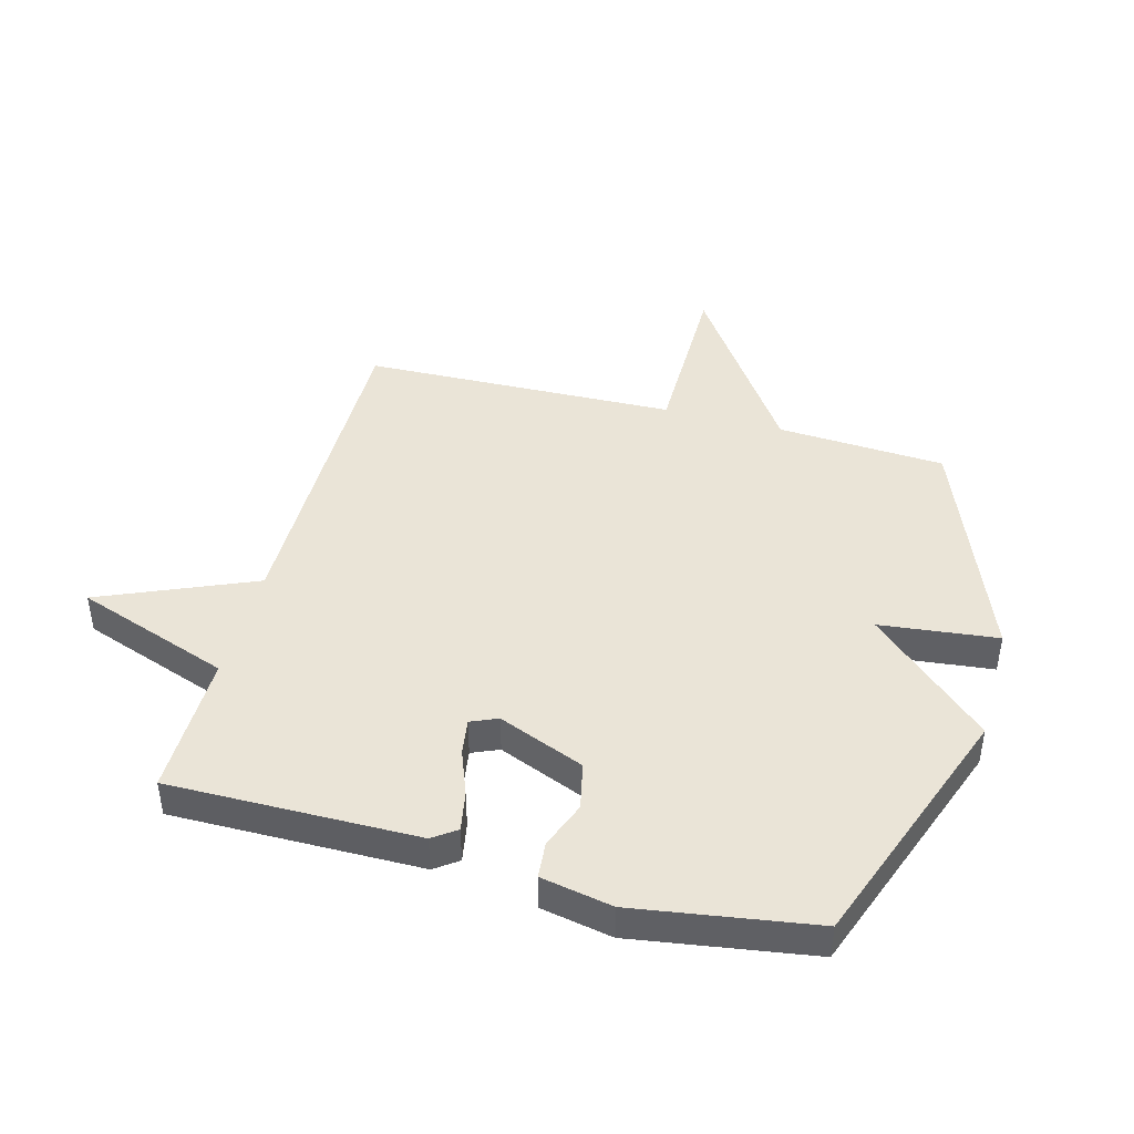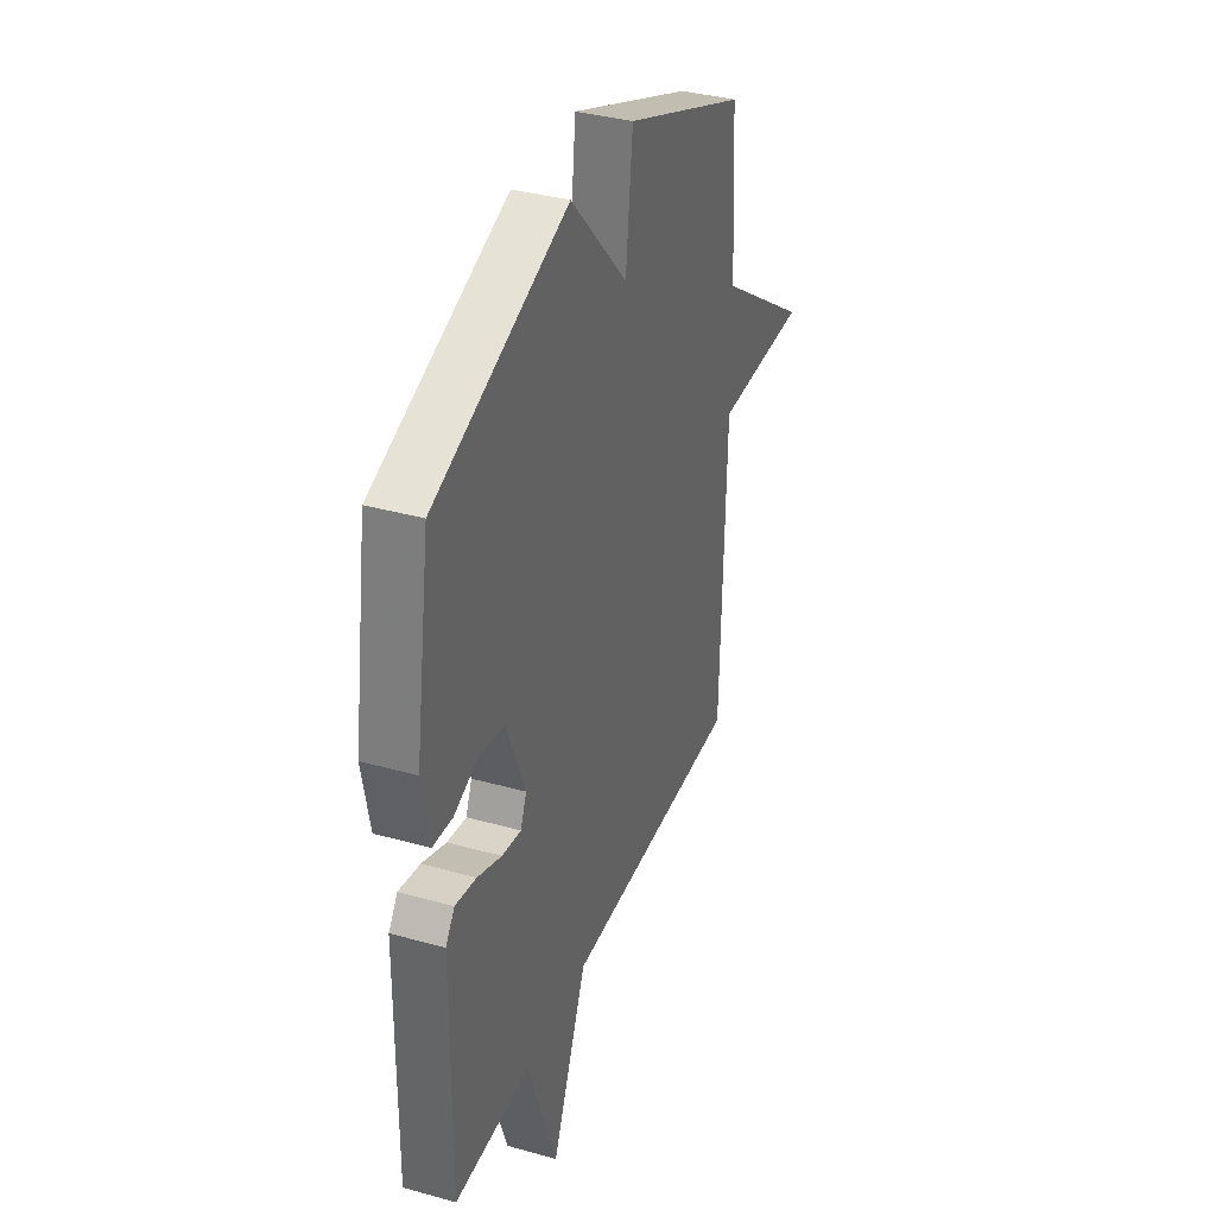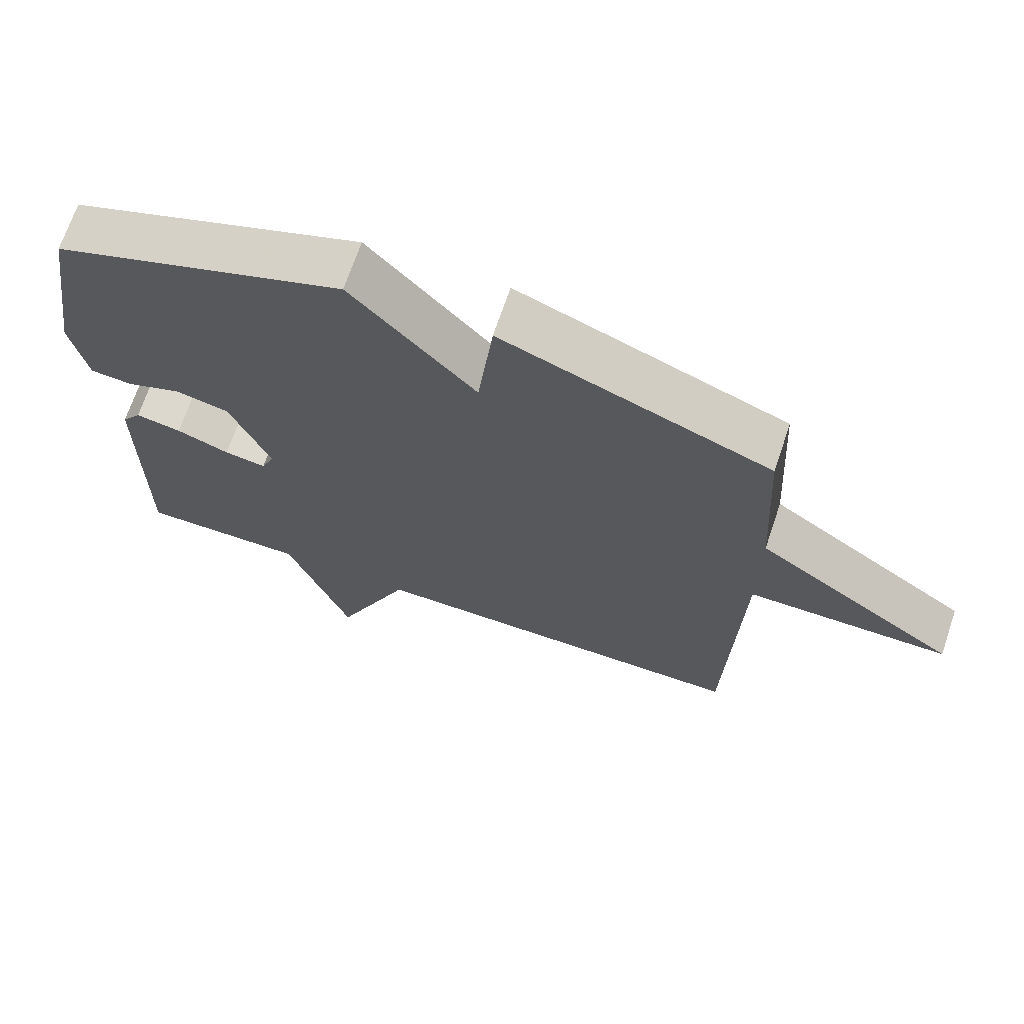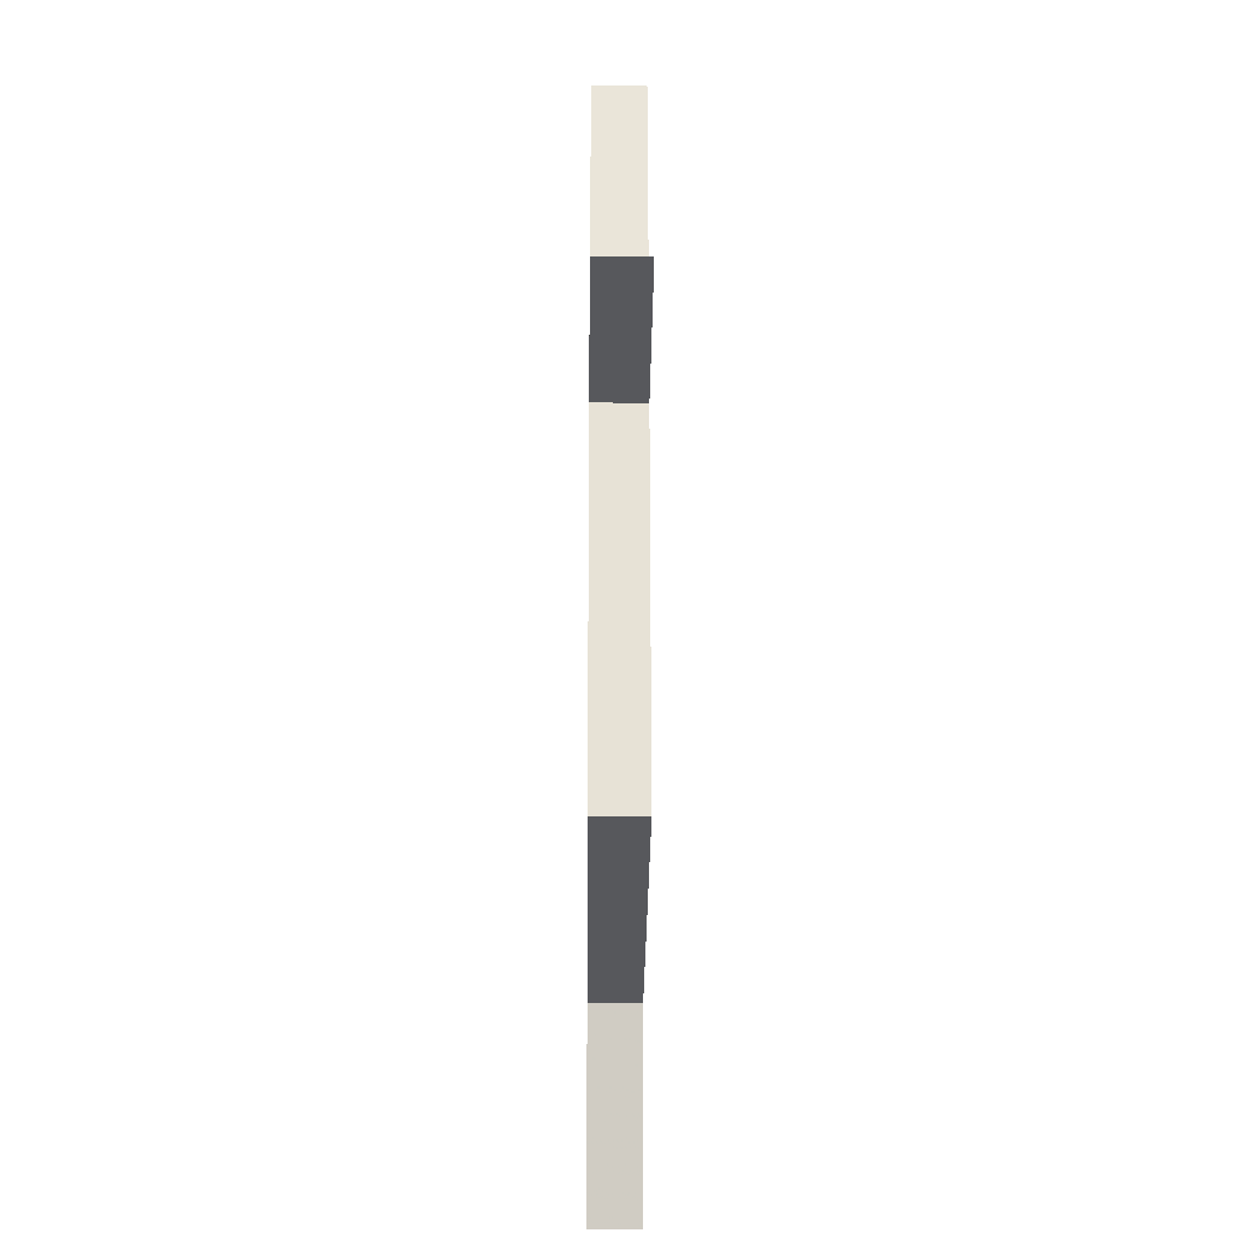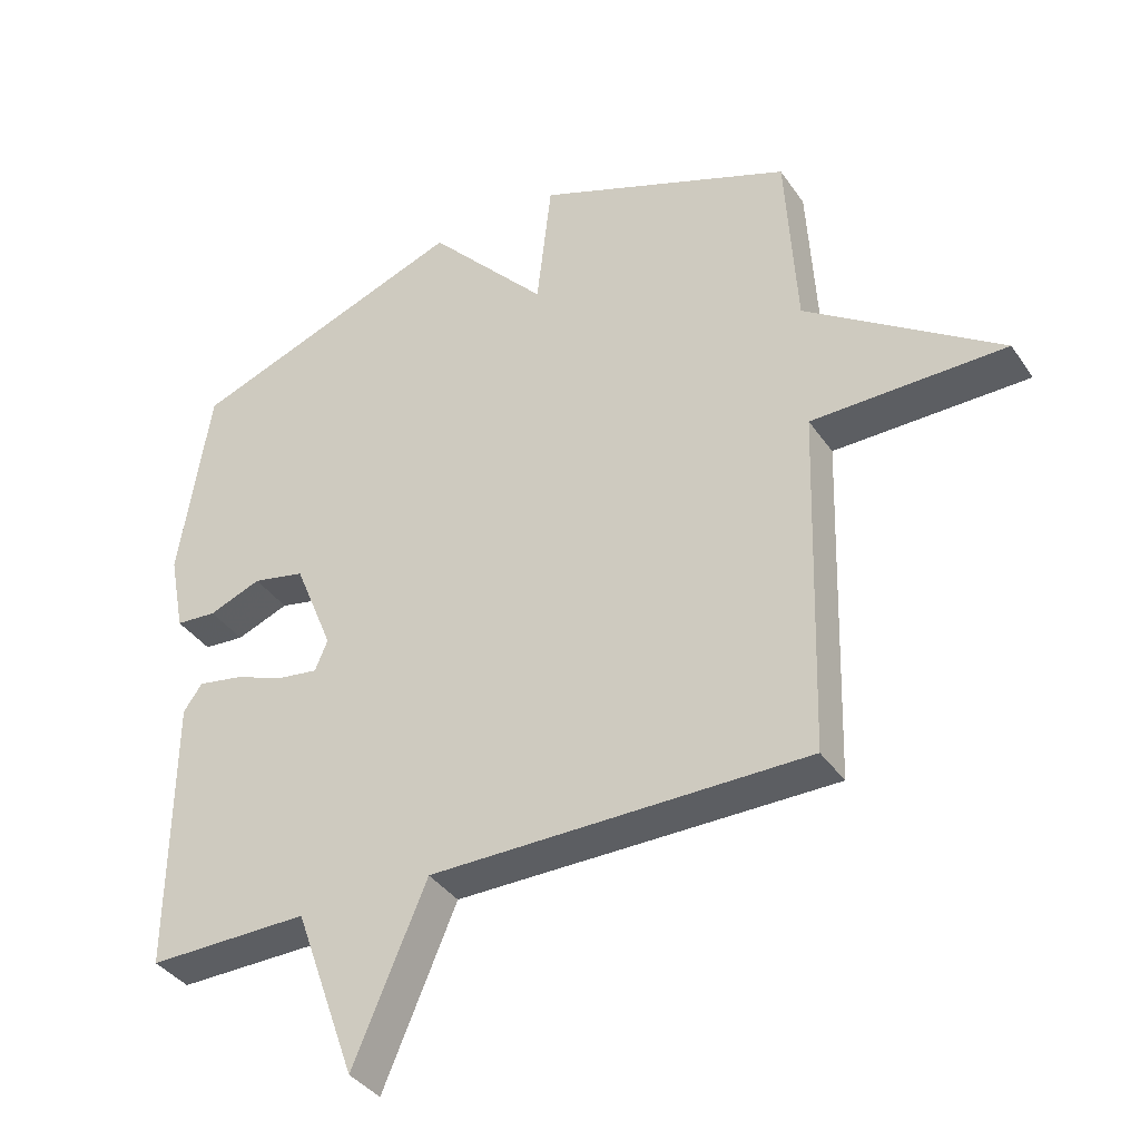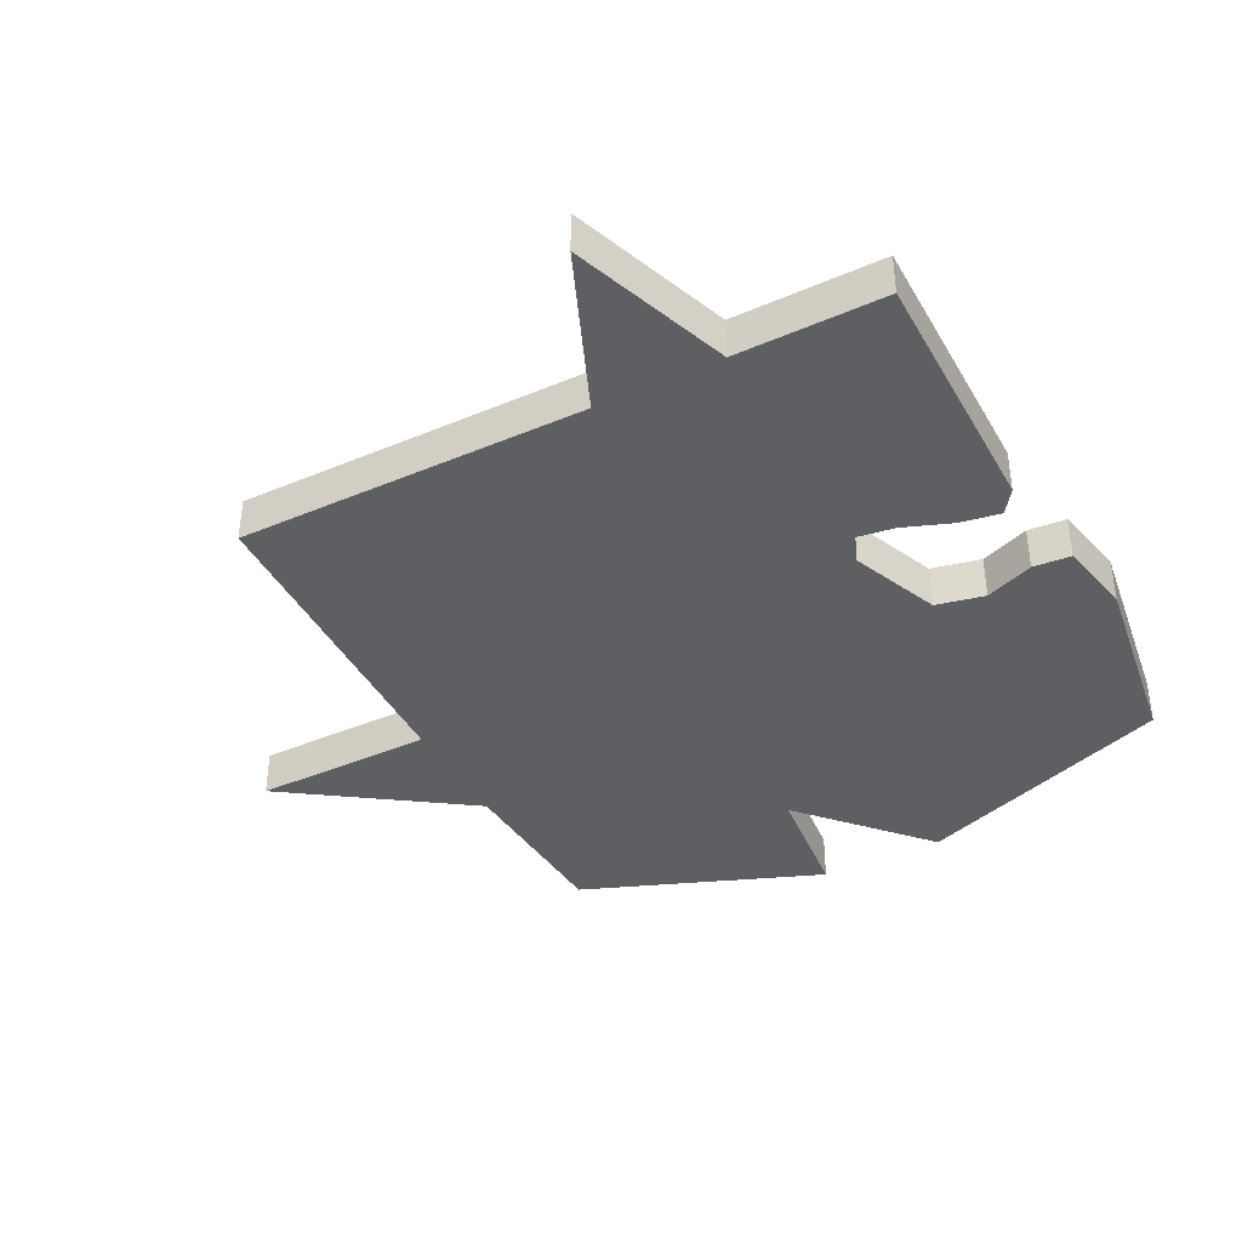
<metadata>
{"format":"obj","ext":"obj","renderer":"f3d","projection":"perspective","resolution":1024,"background":"white","views":[{"elev":43.8,"azim":-74.9,"up":"+Y"},{"elev":36.1,"azim":-69.9,"up":"+Z"},{"elev":69.3,"azim":18.7,"up":"+Z"},{"elev":-28.6,"azim":89.5,"up":"+Z"},{"elev":-37.8,"azim":30.5,"up":"+Z"},{"elev":-39.7,"azim":-152.2,"up":"+Y"}]}
</metadata>
<code>
v 0.5 0.07 0.5
v 0.516 0.07 0.221
v 0.805 0.07 0.022
v 0.516 0.07 0.021
v 0.5 0.07 -0.5
v -0.061 0.07 -0.498
v -0.17 0.07 -0.754
v -0.261 0.07 -0.498
v -0.5 0.07 -0.5
v -0.497 0.07 -0.087
v -0.469 0.07 -0.048
v -0.403 0.07 -0.06
v -0.327 0.07 -0.089
v -0.267 0.07 -0.098
v -0.248 0.07 -0.053
v -0.306 0.07 0.09
v -0.384 0.07 0.107
v -0.462 0.07 0.077
v -0.523 0.07 0.082
v -0.546 0.07 0.201
v -0.5 0.07 0.5
v -0.084 0.07 0.651
v 0.094 0.07 0.455
v 0.116 0.07 0.651
v 0.5 0 0.5
v 0.516 0 0.221
v 0.805 0 0.022
v 0.516 0 0.021
v 0.5 0 -0.5
v -0.061 0 -0.498
v -0.17 0 -0.754
v -0.261 0 -0.498
v -0.5 0 -0.5
v -0.497 0 -0.087
v -0.469 0 -0.048
v -0.403 0 -0.06
v -0.327 0 -0.089
v -0.267 0 -0.098
v -0.248 0 -0.053
v -0.306 0 0.09
v -0.384 0 0.107
v -0.462 0 0.077
v -0.523 0 0.082
v -0.546 0 0.201
v -0.5 0 0.5
v -0.084 0 0.651
v 0.094 0 0.455
v 0.116 0 0.651
f 23 24 1 2
f 21 22 23
f 20 21 23
f 19 20 23
f 18 19 23
f 17 18 23
f 2 3 4
f 23 2 4
f 17 23 4
f 16 17 4
f 4 5 6
f 16 4 6
f 15 16 6
f 6 7 8
f 15 6 8
f 14 15 8
f 8 9 10
f 14 8 10
f 13 14 10
f 10 11 12 13
f 26 25 48 47
f 47 46 45
f 47 45 44
f 47 44 43
f 47 43 42
f 47 42 41
f 28 27 26
f 28 26 47
f 28 47 41
f 28 41 40
f 30 29 28
f 30 28 40
f 30 40 39
f 32 31 30
f 32 30 39
f 32 39 38
f 34 33 32
f 34 32 38
f 34 38 37
f 37 36 35 34
f 1 25 26 2
f 2 26 27 3
f 3 27 28 4
f 4 28 29 5
f 5 29 30 6
f 6 30 31 7
f 7 31 32 8
f 8 32 33 9
f 9 33 34 10
f 10 34 35 11
f 11 35 36 12
f 12 36 37 13
f 13 37 38 14
f 14 38 39 15
f 15 39 40 16
f 16 40 41 17
f 17 41 42 18
f 18 42 43 19
f 19 43 44 20
f 20 44 45 21
f 21 45 46 22
f 22 46 47 23
f 23 47 48 24
f 24 48 25 1

</code>
